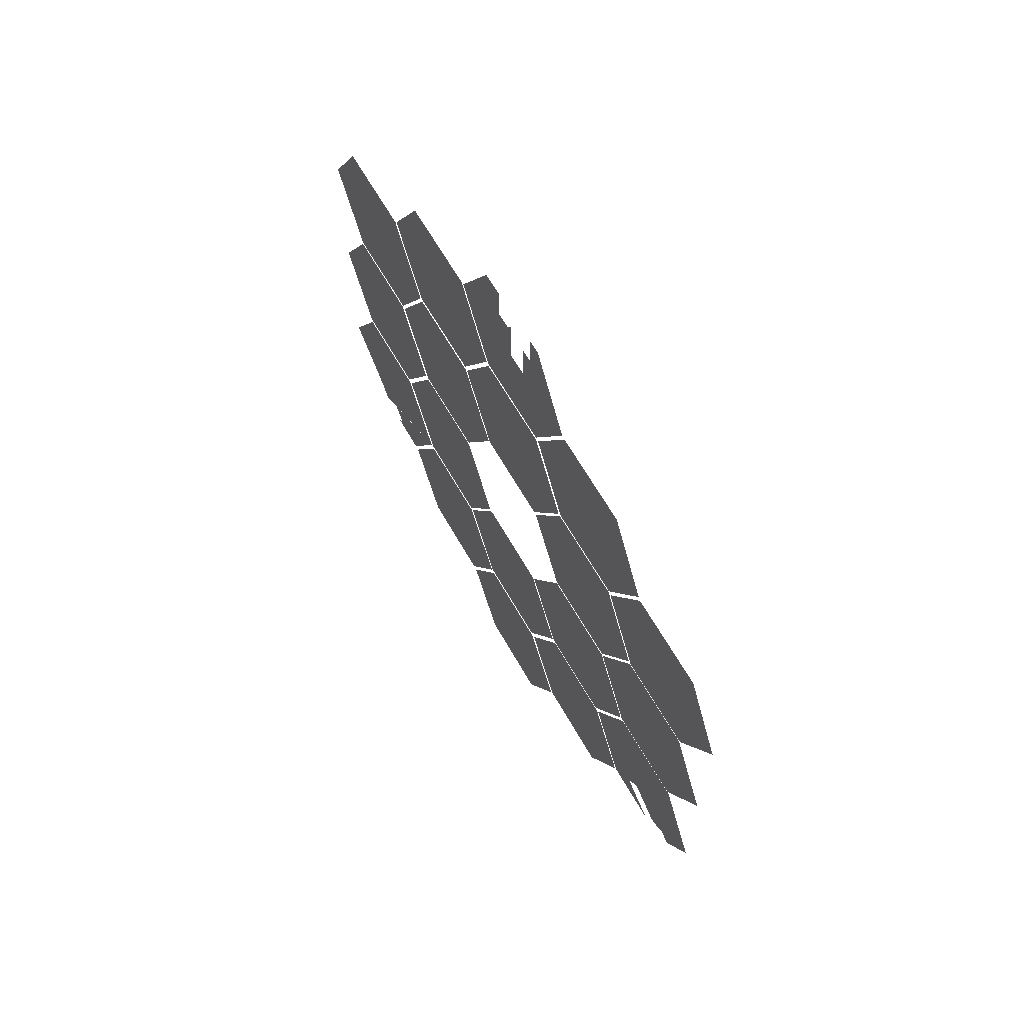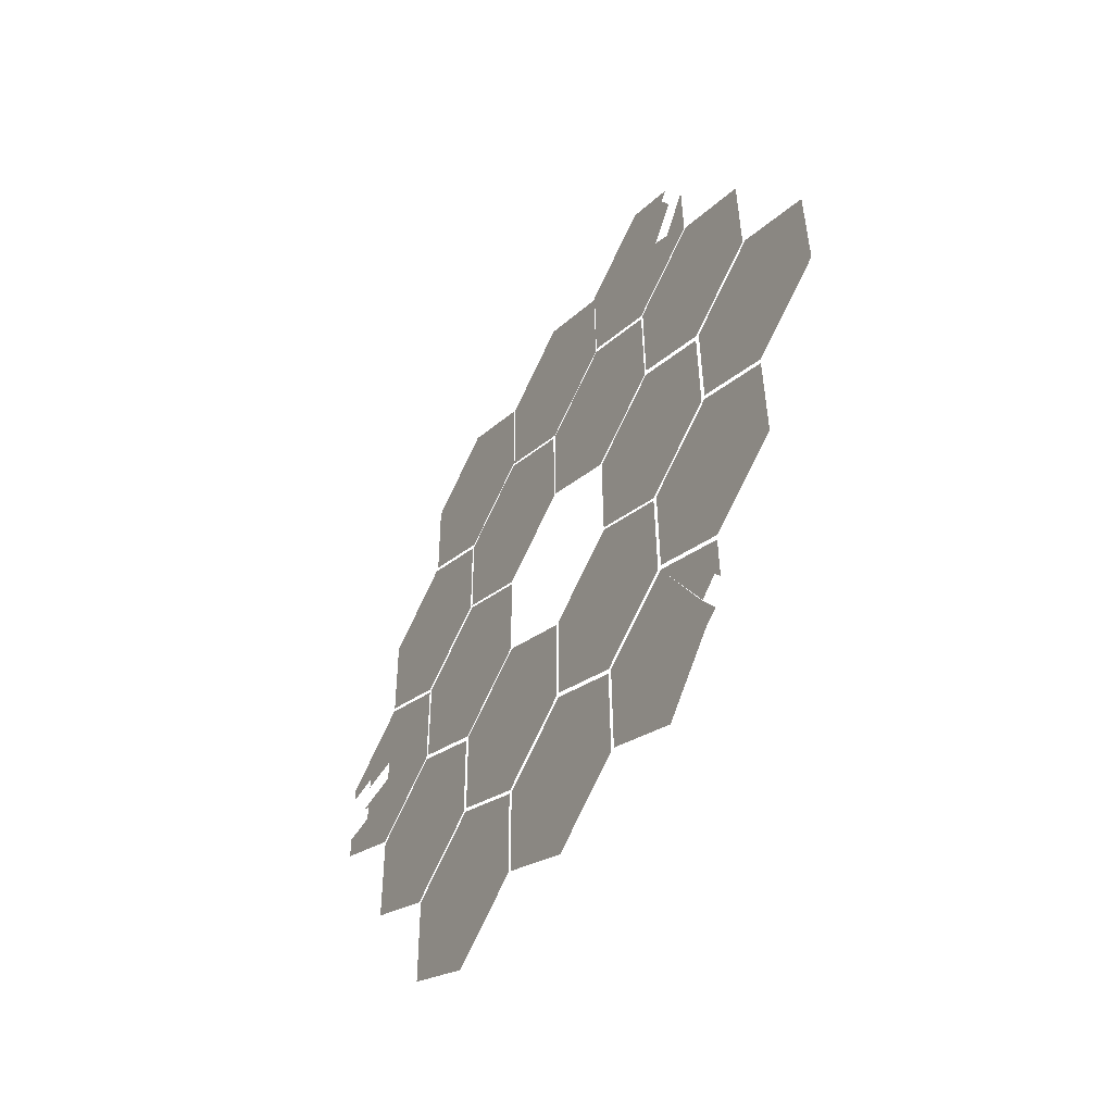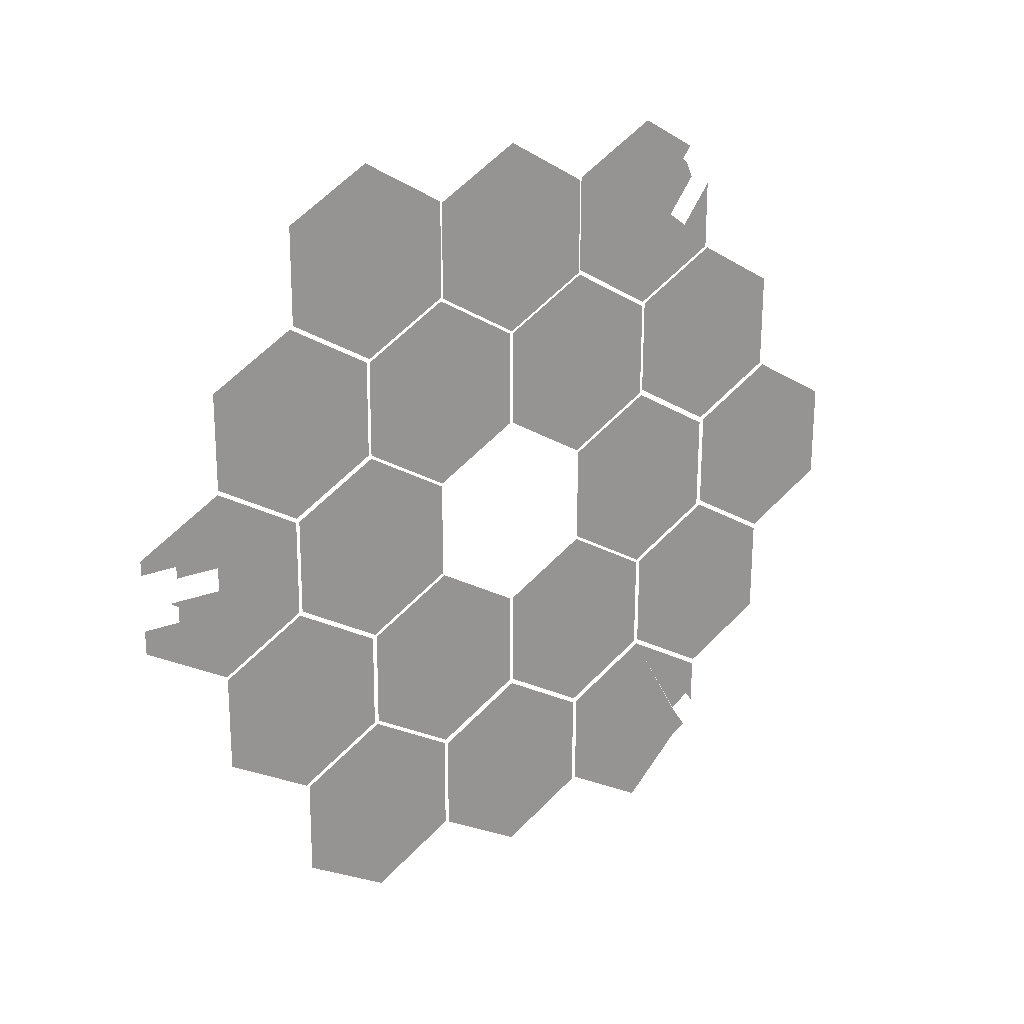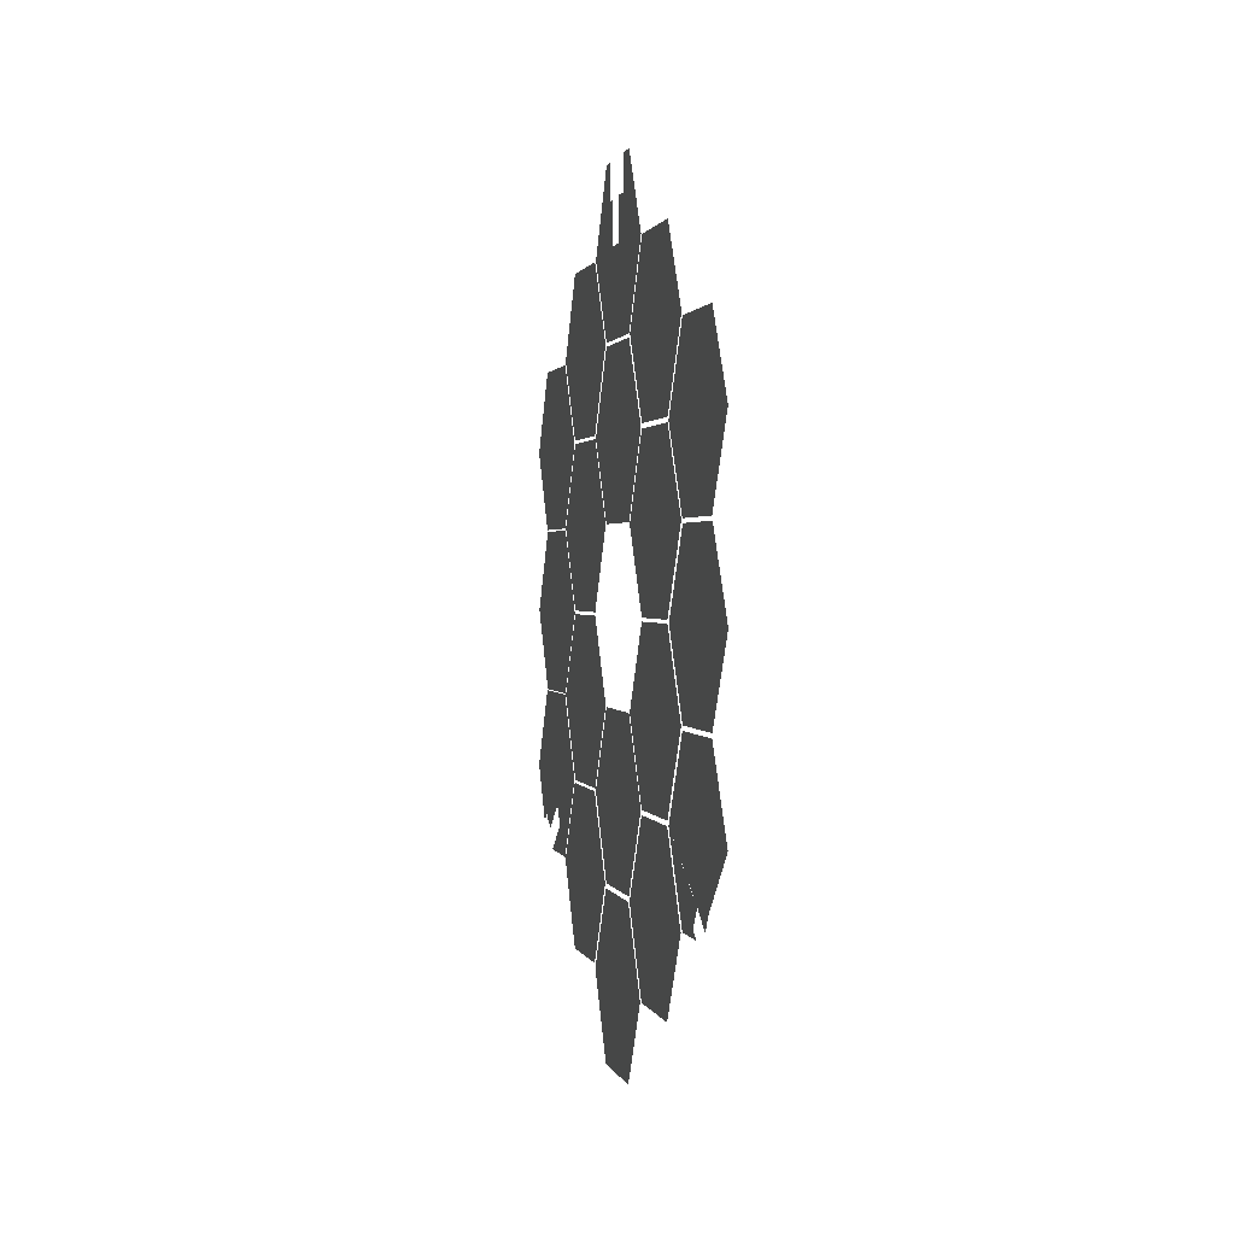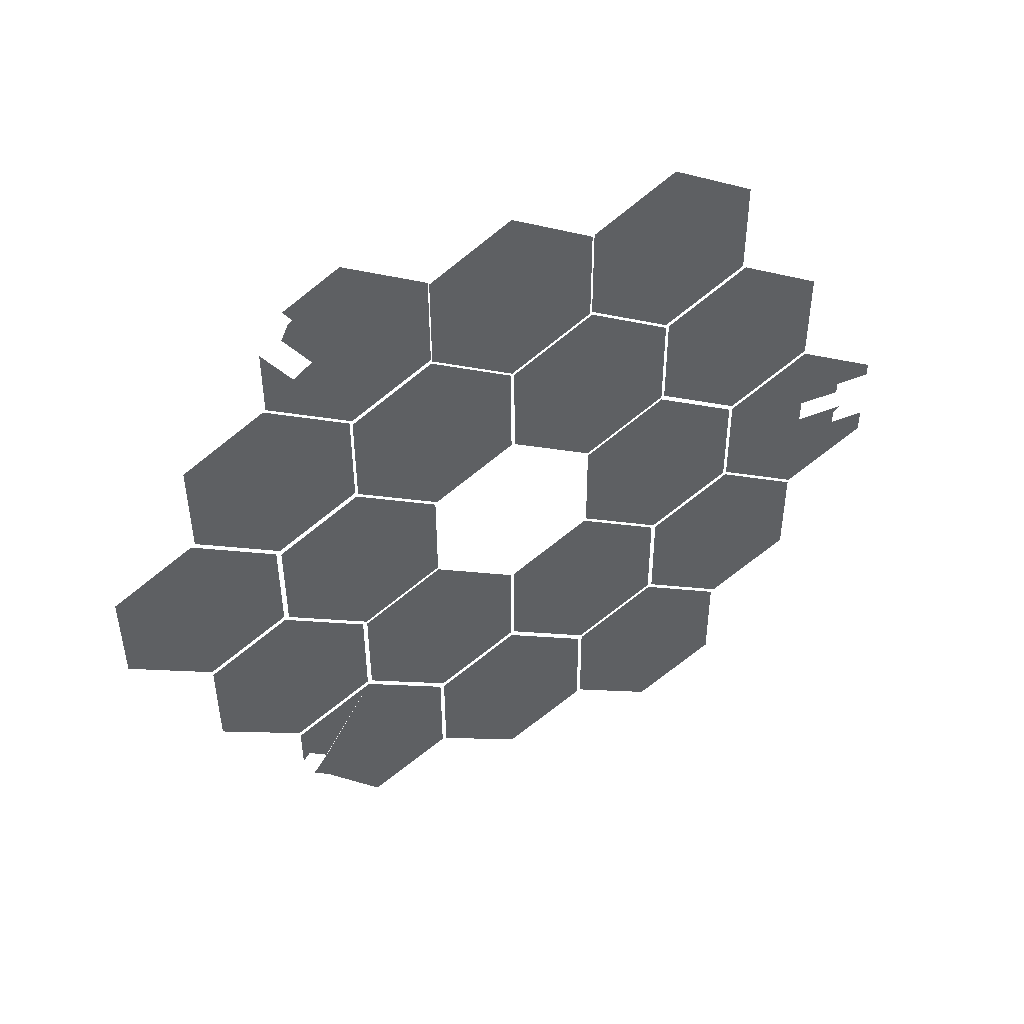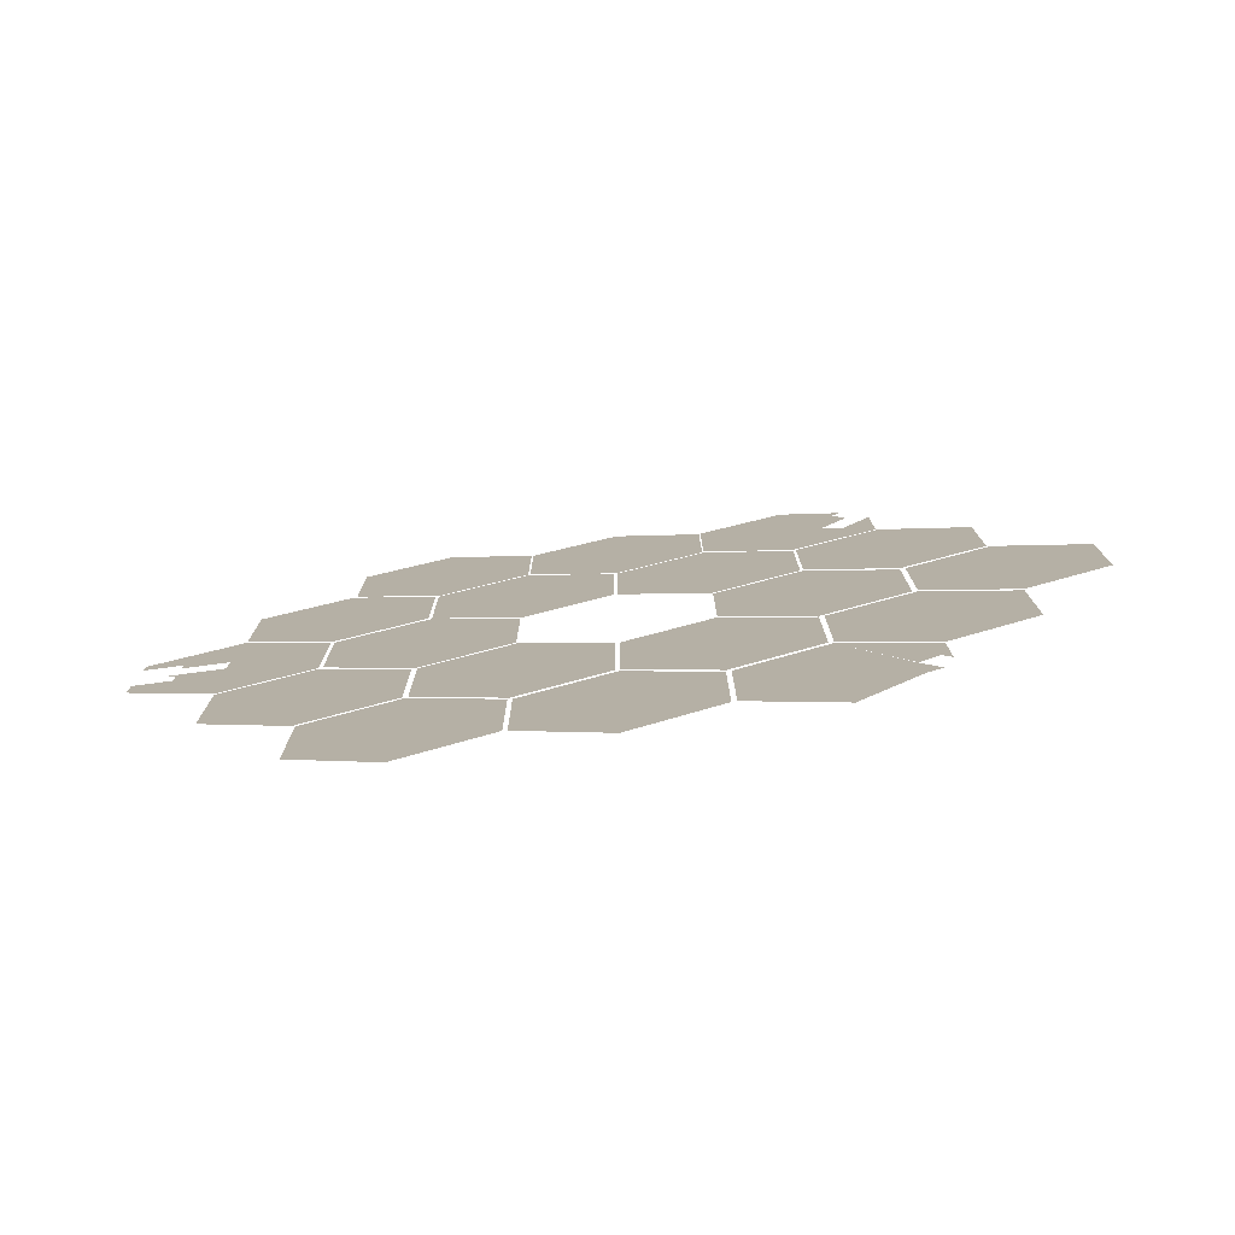
<metadata>
{"format":"obj","ext":"obj","renderer":"f3d","projection":"perspective","resolution":1024,"background":"white","views":[{"elev":64.4,"azim":150.0,"up":"+Z"},{"elev":-51.0,"azim":149.3,"up":"+Y"},{"elev":21.9,"azim":55.0,"up":"+Y"},{"elev":1.1,"azim":-12.9,"up":"+Z"},{"elev":47.3,"azim":-114.1,"up":"+Y"},{"elev":-78.2,"azim":97.5,"up":"+Y"}]}
</metadata>
<code>
v 1.312 5.431 -8.272
v 1.201 -9.307 -3.424
v 1.209 -8.25 -1.592
v 1.209 -8.232 -5.354
v 1.209 -8.25 -5.256
v 1.201 -9.276 0.328
v 1.209 -8.218 -1.504
v 1.209 -8.218 2.16
v 1.225 -6.134 -1.592
v 1.233 -5.077 -3.424
v 1.225 -6.103 -1.504
v 1.233 -5.045 0.328
v 1.234 -4.964 -3.44
v 1.226 -6.021 -1.533
v 1.234 -4.964 -3.365
v 1.25 -2.848 -3.365
v 1.258 -1.79 -1.533
v 1.226 -6.04 2.234
v 1.234 -4.983 4.067
v 1.25 -2.848 0.2996
v 1.225 -6.103 2.16
v 1.234 -4.983 0.4023
v 1.249 -2.867 0.4023
v 1.314 5.717 -7.824
v 1.312 5.402 -8.251
v 1.211 -7.906 -8.572
v 1.212 -7.774 -8.793
v 1.323 6.89 2.16
v 1.331 7.948 0.3277
v 1.323 6.89 -1.504
v 1.217 -7.215 -8.416
v 1.211 -7.97 -8.466
v 1.201 -9.29 -7.186
v 1.217 -7.143 -9.018
v 1.234 -4.964 0.2996
v 1.258 -1.727 -1.49
v 1.25 -2.785 0.3418
v 1.258 -1.731 5.917
v 1.262 -1.204 5.917
v 1.249 -2.867 4.067
v 1.25 -2.789 4.085
v 1.257 -1.809 2.234
v 1.258 -1.731 2.252
v 1.299 3.717 0.3277
v 1.307 4.744 -1.548
v 1.307 4.775 -1.504
v 1.323 6.859 -1.548
v 1.331 7.917 -3.38
v 1.262 -1.204 5.12
v 1.266 -0.7271 4.163
v 1.258 -1.727 2.174
v 1.299 3.653 0.4032
v 1.298 3.636 0.3334
v 1.306 4.693 -1.499
v 1.307 4.775 2.16
v 1.307 4.711 2.235
v 1.299 3.653 4.067
v 1.283 1.537 4.067
v 1.283 1.537 0.4032
v 1.282 1.446 0.3418
v 1.219 -6.905 -8.845
v 1.217 -7.206 -8.427
v 1.282 1.442 4.085
v 1.274 0.3844 2.252
v 1.27 -0.1974 4.163
v 1.272 0.06745 5.12
v 1.27 -0.1974 5.12
v 1.266 -0.7271 5.298
v 1.265 -0.8579 5.12
v 1.275 0.4798 2.235
v 1.274 0.3886 2.174
v 1.274 0.3886 -1.49
v 1.283 1.52 0.3334
v 1.299 3.686 -3.38
v 1.274 0.3844 5.917
v 1.272 0.06745 5.917
v 1.307 4.744 -5.212
v 1.298 3.636 -3.331
v 1.299 3.698 -10.8
v 1.307 4.756 -8.967
v 1.25 -2.831 -7.208
v 1.25 -2.774 -7.113
v 1.251 -2.718 -10.89
v 1.259 -1.661 -12.72
v 1.274 0.4547 -12.72
v 1.25 -2.831 -10.87
v 1.259 -1.661 -9.057
v 1.258 -1.773 -9.04
v 1.275 0.4622 -1.499
v 1.258 -1.716 -8.945
v 1.282 1.513 -10.89
v 1.274 0.4547 -9.057
v 1.283 1.583 -10.8
v 1.275 0.5253 -8.967
v 1.298 3.636 -3.407
v 1.274 0.399 -8.945
v 1.283 1.52 -3.407
v 1.283 1.52 -3.331
v 1.282 1.457 -7.113
v 1.266 -0.6664 -5.281
v 1.283 1.583 -7.135
v 1.283 1.52 -7.071
v 1.275 0.4622 -5.239
v 1.307 4.8 -8.908
v 1.299 3.698 -7.135
v 1.274 0.399 -5.281
v 1.258 -1.79 -5.273
v 1.258 -1.716 -5.281
v 1.25 -2.848 -7.105
v 1.306 4.693 -5.239
v 1.25 -2.848 -3.44
v 1.226 -6.021 -5.273
v 1.323 6.88 -8.25
v 1.32 6.525 -8.412
v 1.323 6.916 -5.243
v 1.307 4.8 -5.243
v 1.331 7.973 -7.075
v 1.324 6.97 -8.143
v 1.226 -6.004 -9.04
v 1.234 -4.946 -10.87
v 1.225 -6.117 -9.018
v 1.234 -4.946 -7.208
v 1.323 6.859 -5.212
v 1.299 3.743 -7.075
v 1.319 6.299 -8.902
v 1.314 5.707 -7.838
v 1.298 3.636 -7.071
v 1.326 7.245 -8.338
v 1.219 -6.905 -8.845
v 1.219 -6.928 -8.862
v 1.233 -5.059 -7.186
v 1.225 -6.117 -5.354
v 1.225 -6.134 -5.256
v 1.234 -4.964 -7.105
f 3 2 9
f 9 2 10
f 7 12 6
f 11 12 7
f 10 2 5
f 19 18 23
f 22 23 18
f 29 28 30
f 26 31 32
f 8 6 12
f 21 8 12
f 15 16 14
f 35 14 20
f 16 17 14
f 17 20 14
f 42 40 23
f 19 23 40
f 49 39 38
f 41 43 50
f 38 41 49
f 46 30 44
f 28 55 30
f 44 30 55
f 56 57 52
f 43 64 50
f 65 63 66
f 67 65 66
f 68 69 50
f 49 50 69
f 63 65 64
f 58 52 57
f 49 41 50
f 65 50 64
f 36 72 37
f 71 37 60
f 51 37 71
f 58 70 52
f 59 52 70
f 60 37 72
f 74 77 45
f 63 75 66
f 76 66 75
f 83 84 85
f 73 89 54
f 53 73 54
f 85 91 83
f 91 92 83
f 87 83 92
f 78 54 98
f 98 54 89
f 93 79 94
f 99 100 82
f 90 96 82
f 99 82 96
f 94 79 101
f 80 105 79
f 101 79 105
f 95 97 102
f 106 100 99
f 82 100 108
f 102 110 95
f 13 112 111
f 113 118 24
f 118 115 24
f 116 24 115
f 120 86 119
f 88 119 86
f 88 81 119
f 47 45 77
f 123 48 77
f 47 77 48
f 116 124 24
f 114 113 24
f 25 126 124
f 104 25 124
f 126 24 124
f 25 104 1
f 125 1 104
f 110 102 127
f 128 117 118
f 115 118 117
f 33 32 4
f 62 61 131
f 121 131 61
f 61 129 121
f 34 121 130
f 129 130 121
f 31 4 32
f 26 27 31
f 122 119 81
f 4 31 132
f 132 31 131
f 10 5 133
f 107 112 109
f 134 109 112
f 107 111 112
f 103 102 97

</code>
